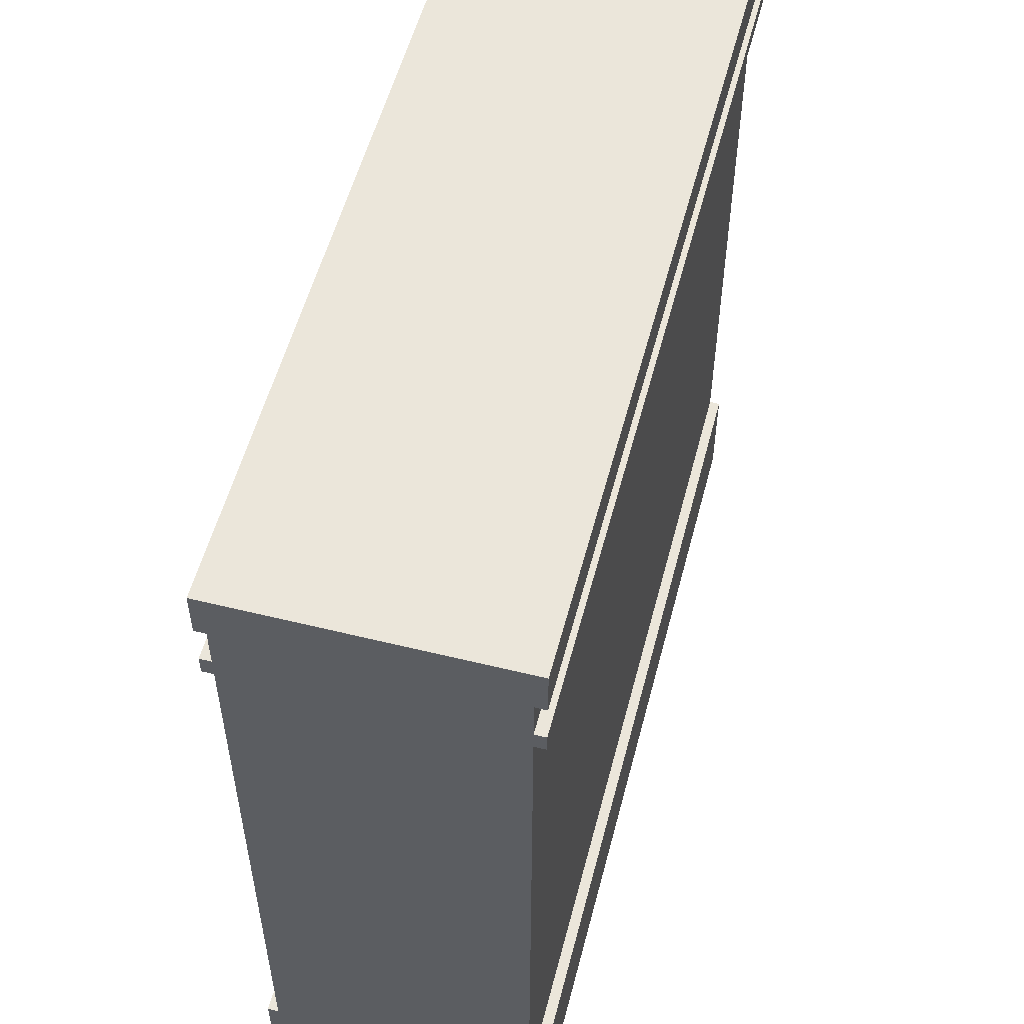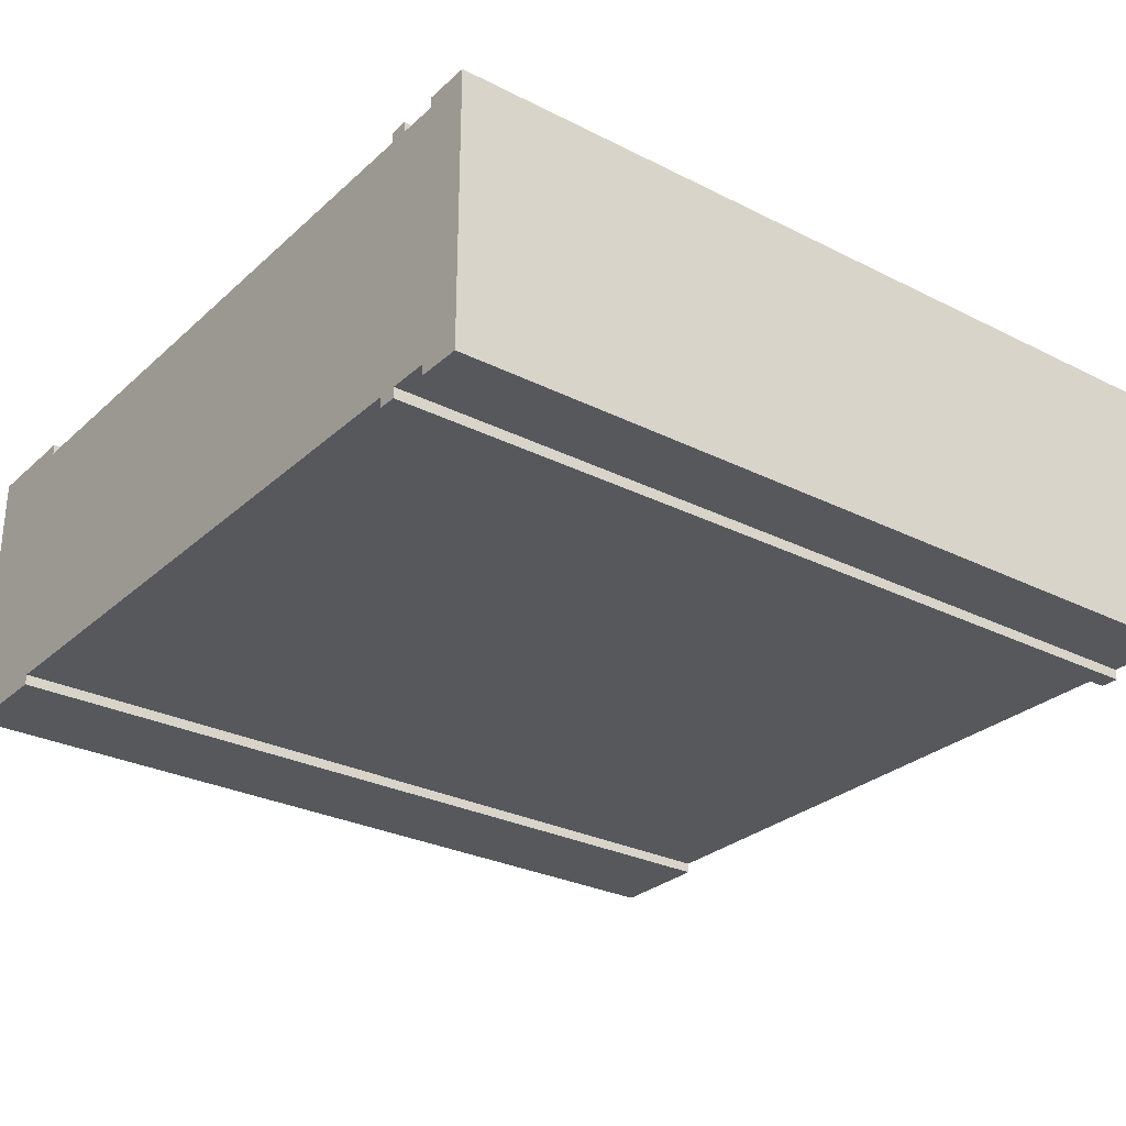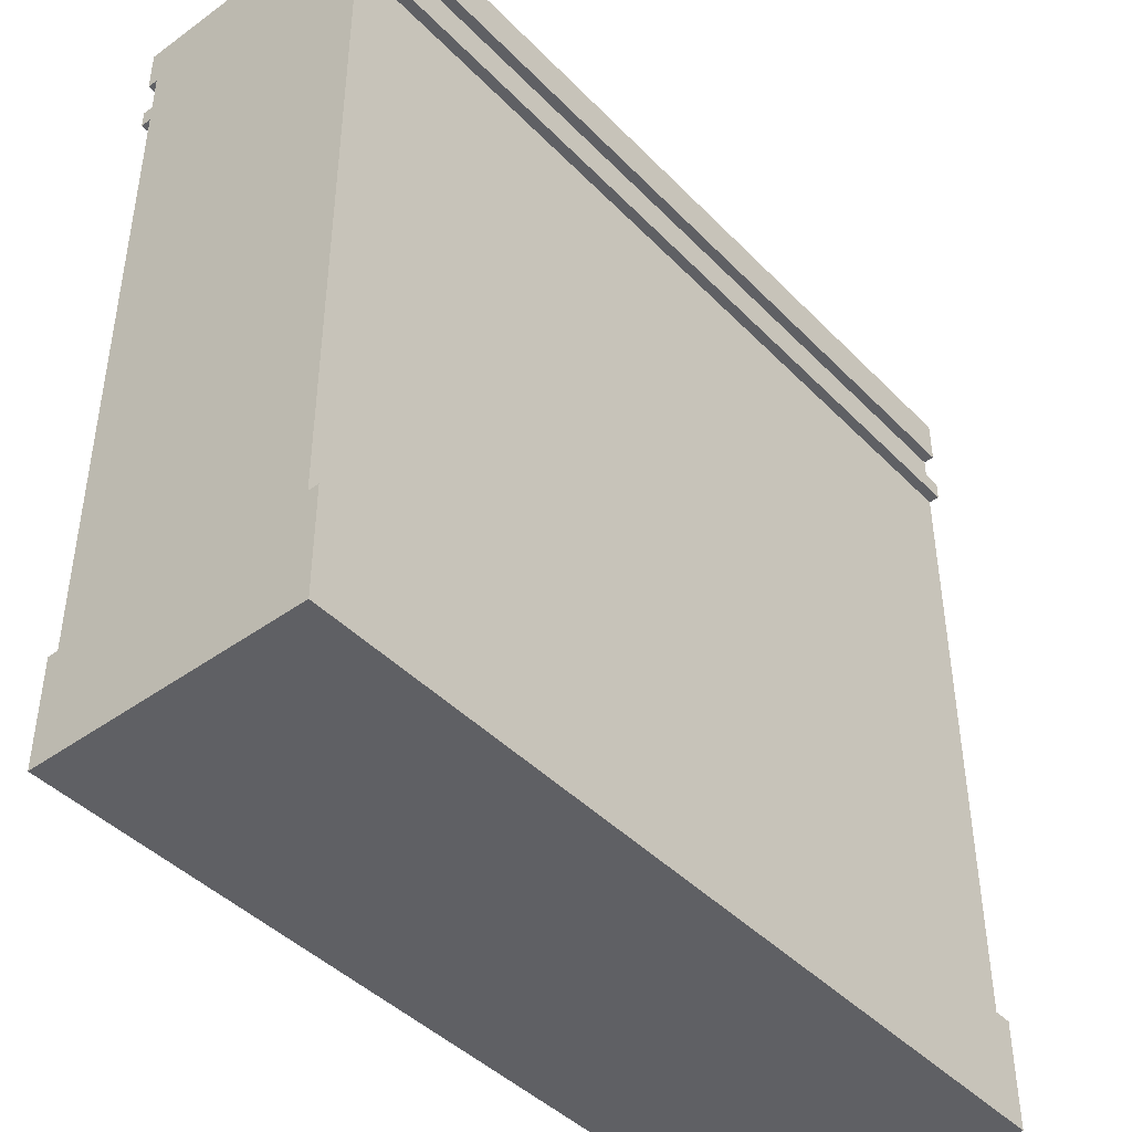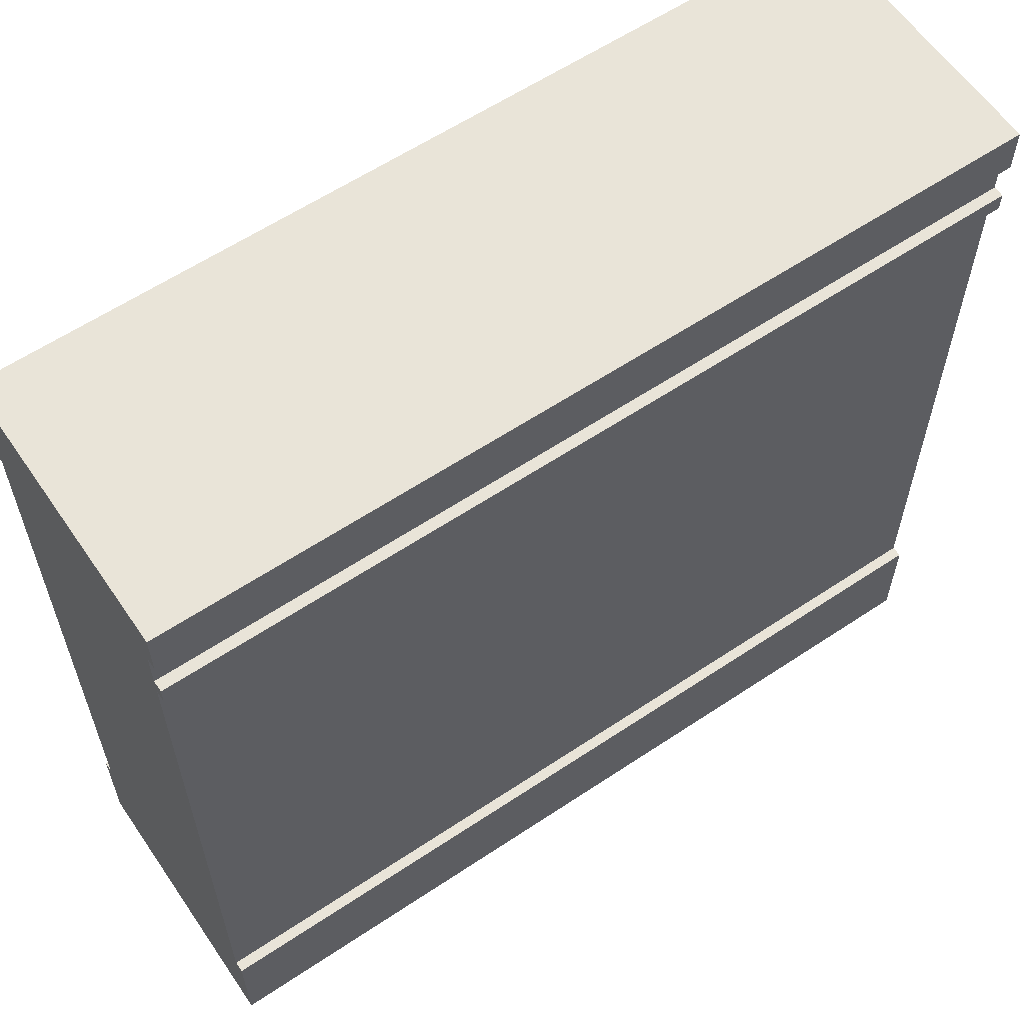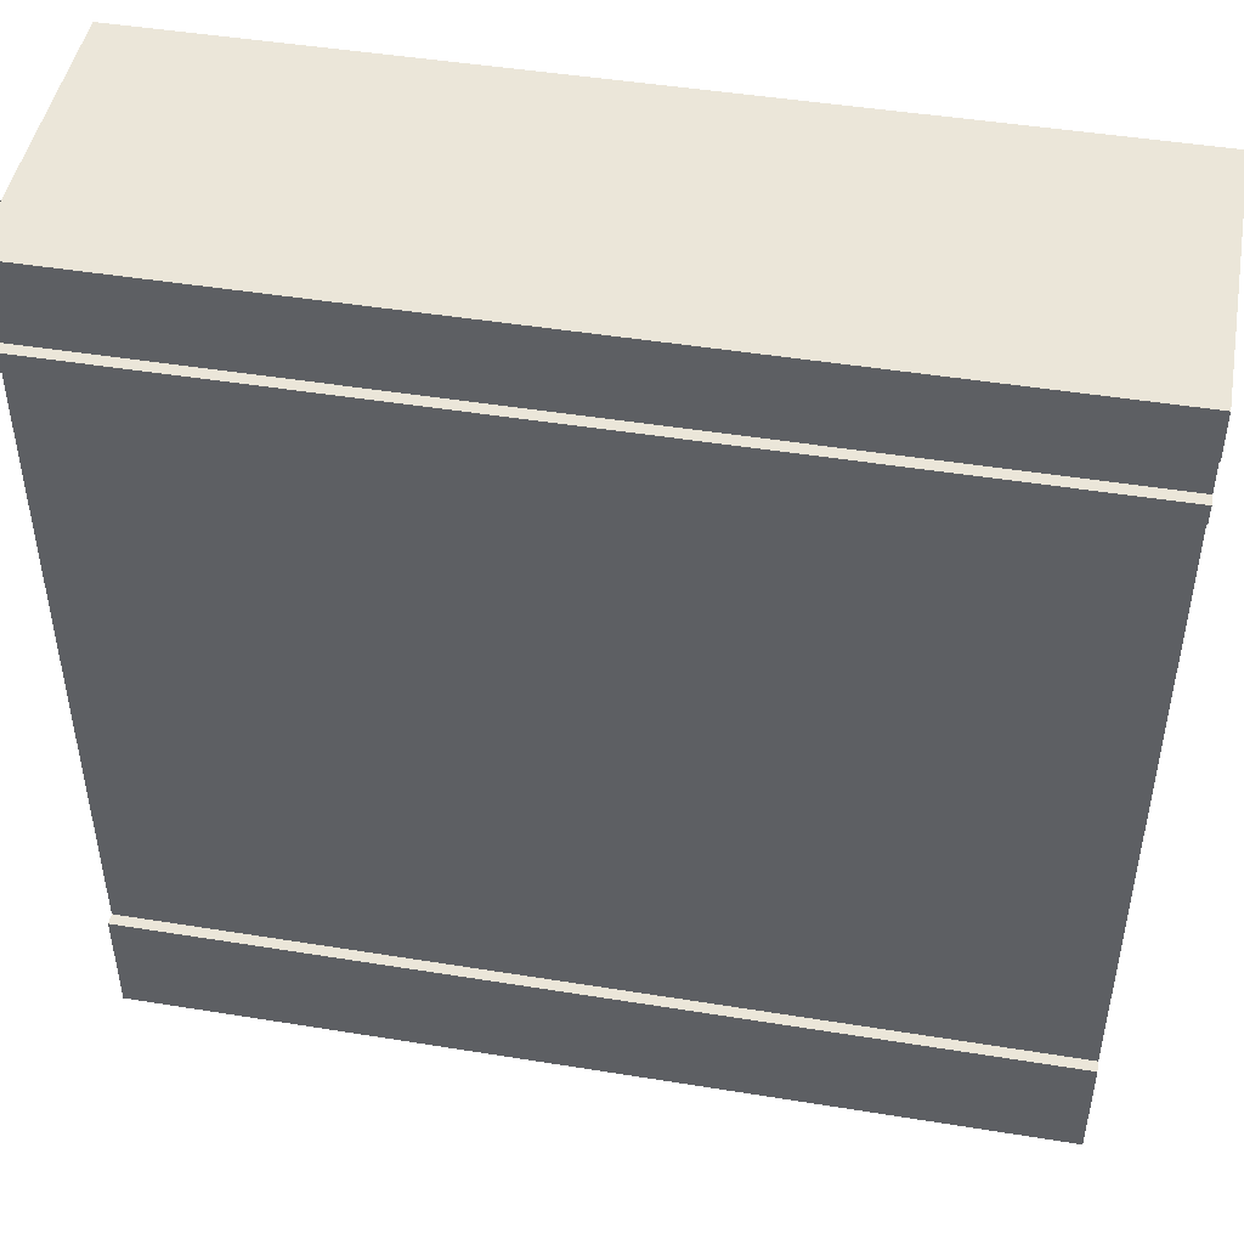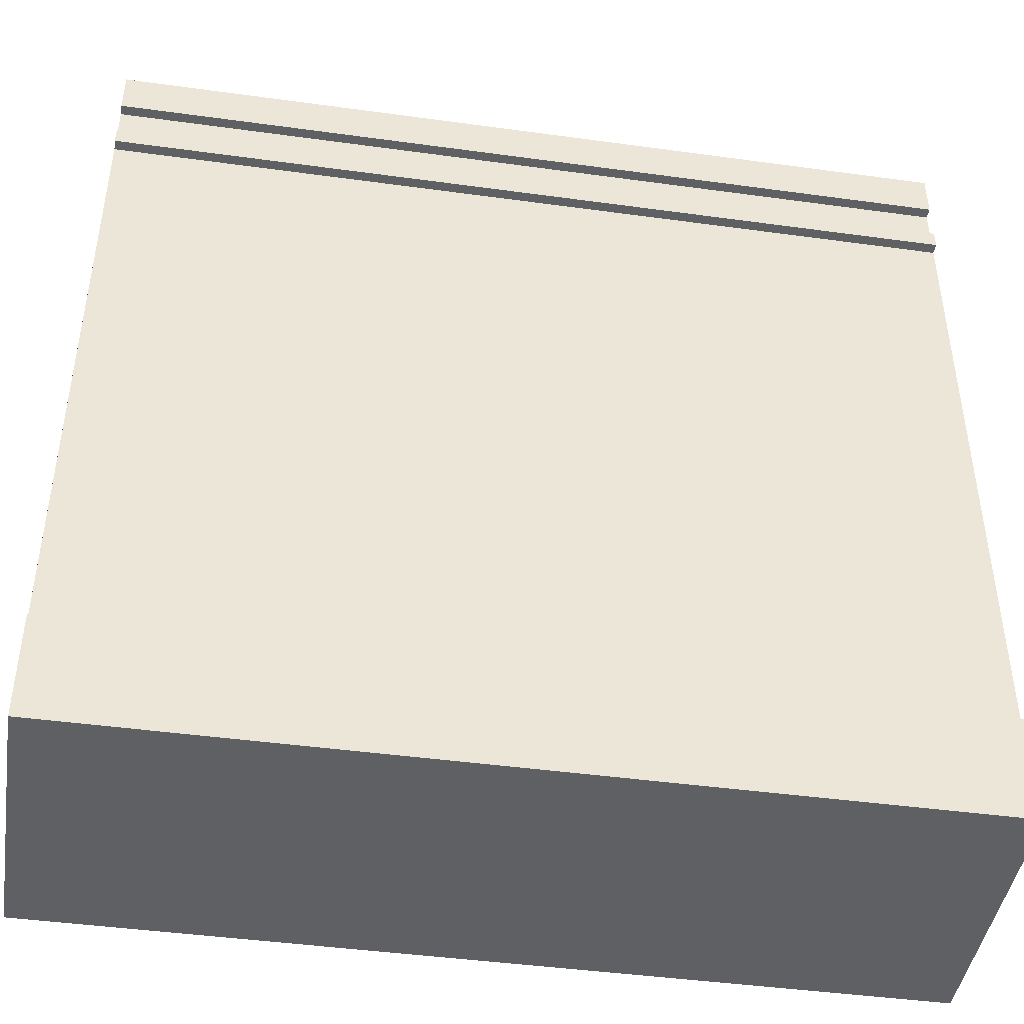
<metadata>
{"format":"obj","ext":"obj","renderer":"f3d","projection":"perspective","resolution":1024,"background":"white","views":[{"elev":54.9,"azim":-75.4,"up":"+Y"},{"elev":-28.5,"azim":142.9,"up":"+Z"},{"elev":-43.7,"azim":130.3,"up":"+Y"},{"elev":60.4,"azim":145.7,"up":"+Y"},{"elev":46.8,"azim":10.4,"up":"+Y"},{"elev":-44.4,"azim":-9.1,"up":"+Y"}]}
</metadata>
<code>
o Cube
v 1 -1 -0.3
v 1 -1 0.3
v -1 -1 -0.3
v -1 -1 0.3
v 1 0.8934 -0.3
v -1 0.8934 0.3
v 1 0.8934 0.3
v -1 0.8934 -0.3
v 1 0.7991 -0.3
v 1 0.7991 0.3
v -1 0.7991 -0.3
v -1 0.7991 0.3
v 1 0.7556 -0.3
v 1 0.7556 0.3
v -1 0.7556 -0.3
v -1 0.7556 0.3
v -1 0.7991 -0.325
v 1 0.7991 -0.325
v 1 0.7556 -0.325
v -1 0.7556 -0.325
v -1 0.7556 0.325
v -1 0.7991 0.325
v 1 0.7991 0.325
v 1 0.7556 0.325
v -1 0.8934 0.325
v -1 1 0.325
v 1 1 0.325
v 1 0.8934 0.325
v -1 1 -0.325
v 1 1 -0.325
v 1 0.8934 -0.325
v -1 0.8934 -0.325
v 1 0.8571 0.3
v 1 0.8571 -0.3
v -1 0.8571 0.3
v -1 0.8571 -0.3
v 1 0.8245 0.3
v 1 0.8245 -0.3
v -1 0.8245 -0.3
v -1 0.8245 0.3
v -1 -0.7455 0.3
v -1 -0.7456 -0.3
v 1 -0.7456 0.3
v 1 -0.7456 -0.3
v 1 -1 -0.325
v -1 -1 -0.325
v 1 -0.7456 -0.325
v -1 -0.7456 -0.325
v 1 -0.7456 0.325
v 1 -1 0.325
v -1 -1 0.325
v -1 -0.7455 0.325
f 26 30 29
f 4 42 3
f 1 4 3
f 8 31 5
f 39 9 11
f 37 12 10
f 12 23 10
f 42 46 3
f 4 52 41
f 17 19 20
f 9 17 11
f 15 19 13
f 23 21 24
f 14 21 16
f 13 10 14
f 27 25 28
f 7 25 6
f 29 31 32
f 5 27 7
f 33 6 35
f 6 29 8
f 36 5 34
f 38 33 37
f 37 35 40
f 39 35 36
f 39 34 38
f 12 11 15
f 41 14 16
f 42 13 44
f 44 2 1
f 46 47 45
f 44 48 42
f 1 47 44
f 3 45 1
f 49 51 50
f 2 51 4
f 43 50 2
f 41 49 43
f 26 27 30
f 4 41 42
f 1 2 4
f 8 32 31
f 39 38 9
f 37 40 12
f 12 22 23
f 42 48 46
f 4 51 52
f 17 18 19
f 9 18 17
f 15 20 19
f 23 22 21
f 14 24 21
f 13 19 18
f 9 38 37
f 13 18 9
f 43 44 13
f 23 24 14
f 14 43 13
f 13 9 10
f 9 37 10
f 10 23 14
f 27 26 25
f 7 28 25
f 29 30 31
f 7 33 34
f 5 31 30
f 7 34 5
f 27 28 7
f 5 30 27
f 33 7 6
f 8 36 6
f 36 35 6
f 6 25 26
f 29 32 8
f 6 26 29
f 36 8 5
f 38 34 33
f 37 33 35
f 39 40 35
f 39 36 34
f 15 42 41
f 16 21 22
f 15 41 16
f 17 20 15
f 40 39 11
f 11 17 15
f 15 16 12
f 16 22 12
f 12 40 11
f 41 43 14
f 42 15 13
f 44 43 2
f 46 48 47
f 44 47 48
f 1 45 47
f 3 46 45
f 49 52 51
f 2 50 51
f 43 49 50
f 41 52 49

</code>
